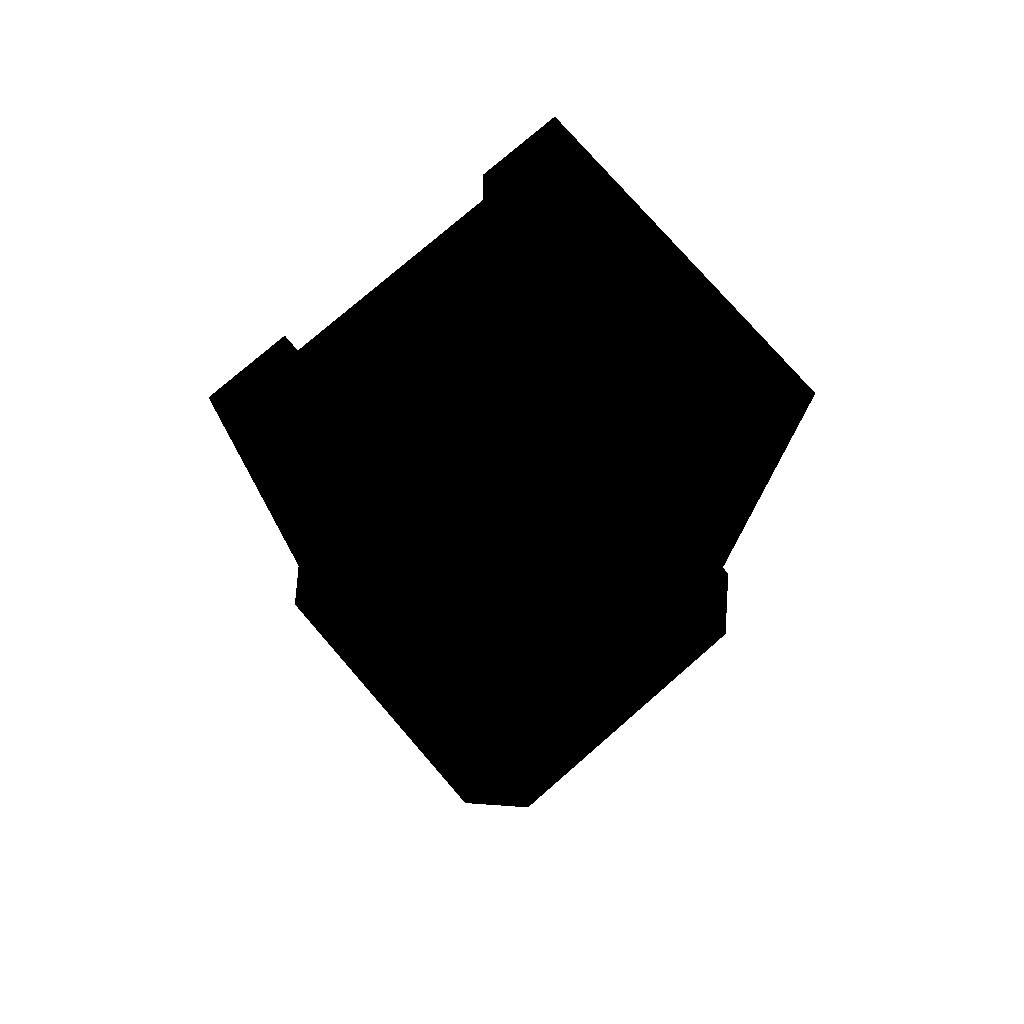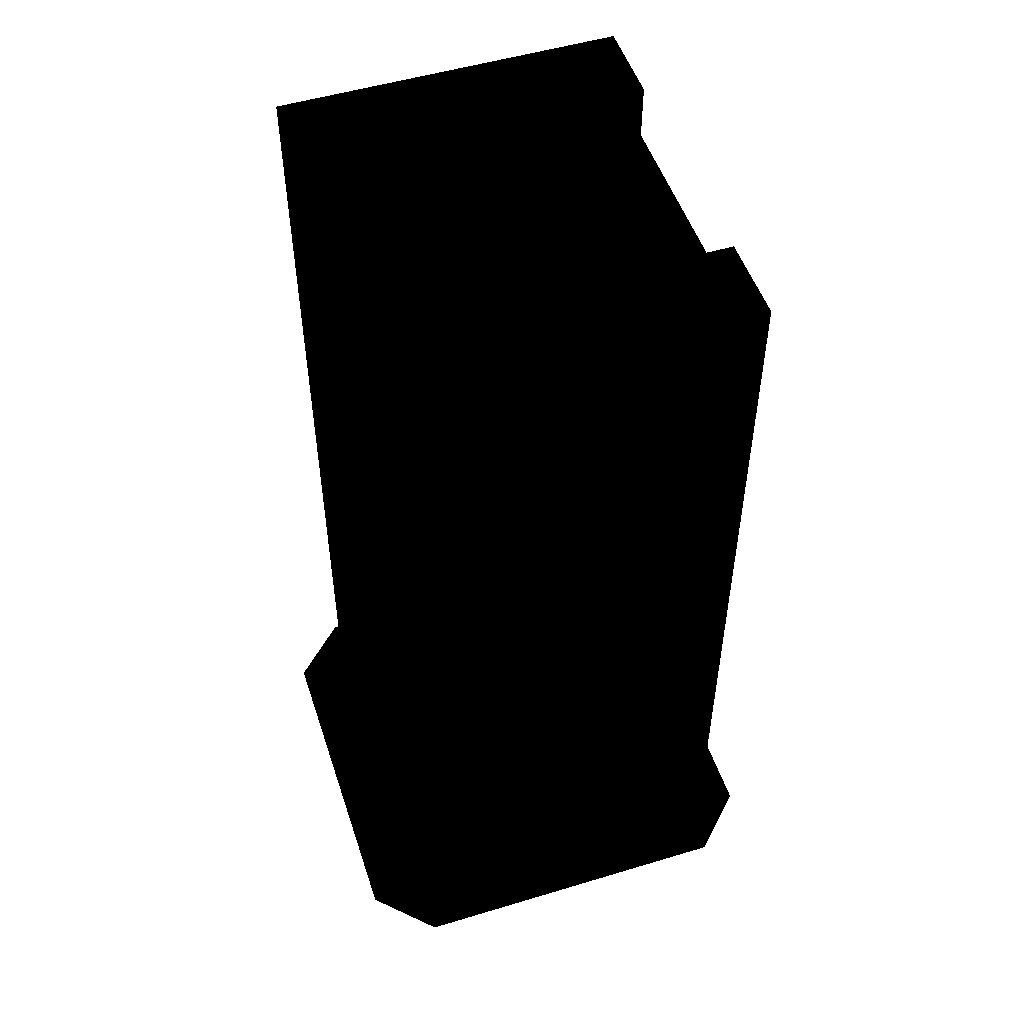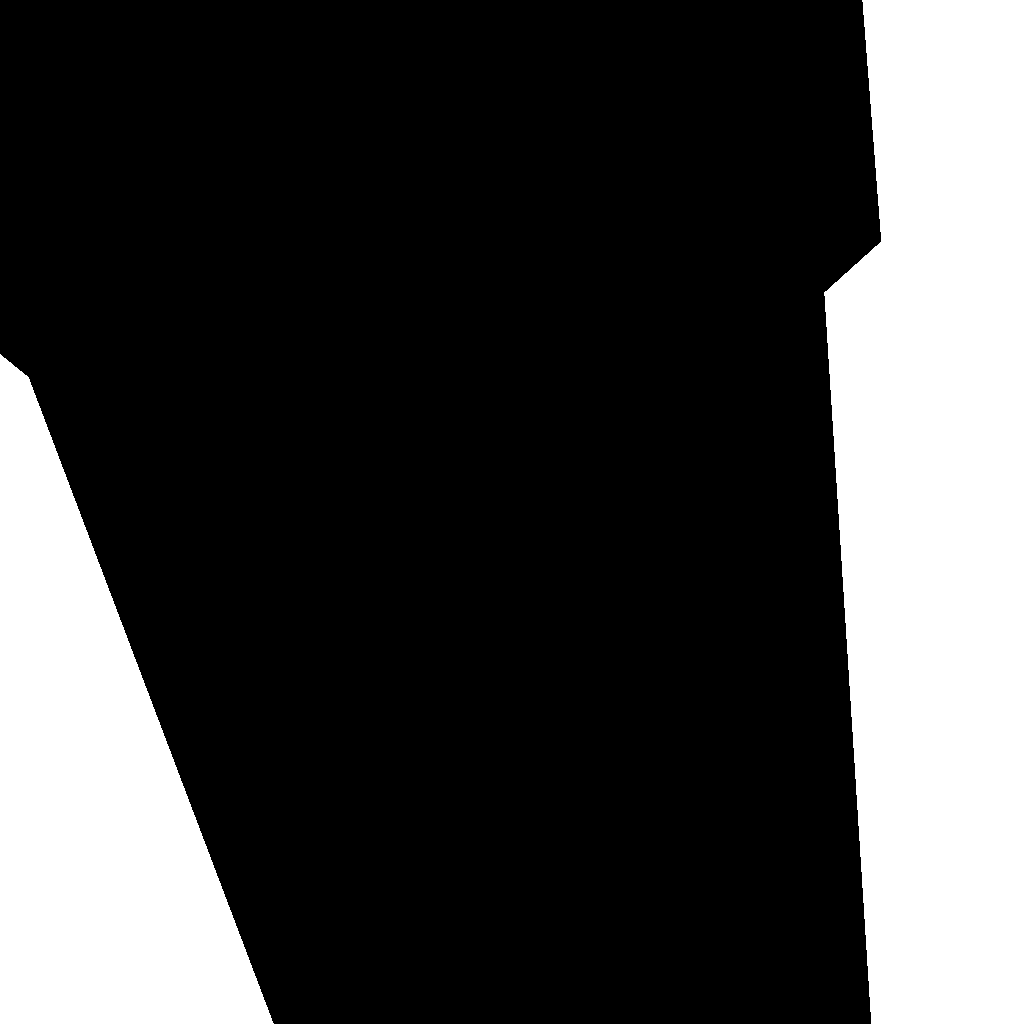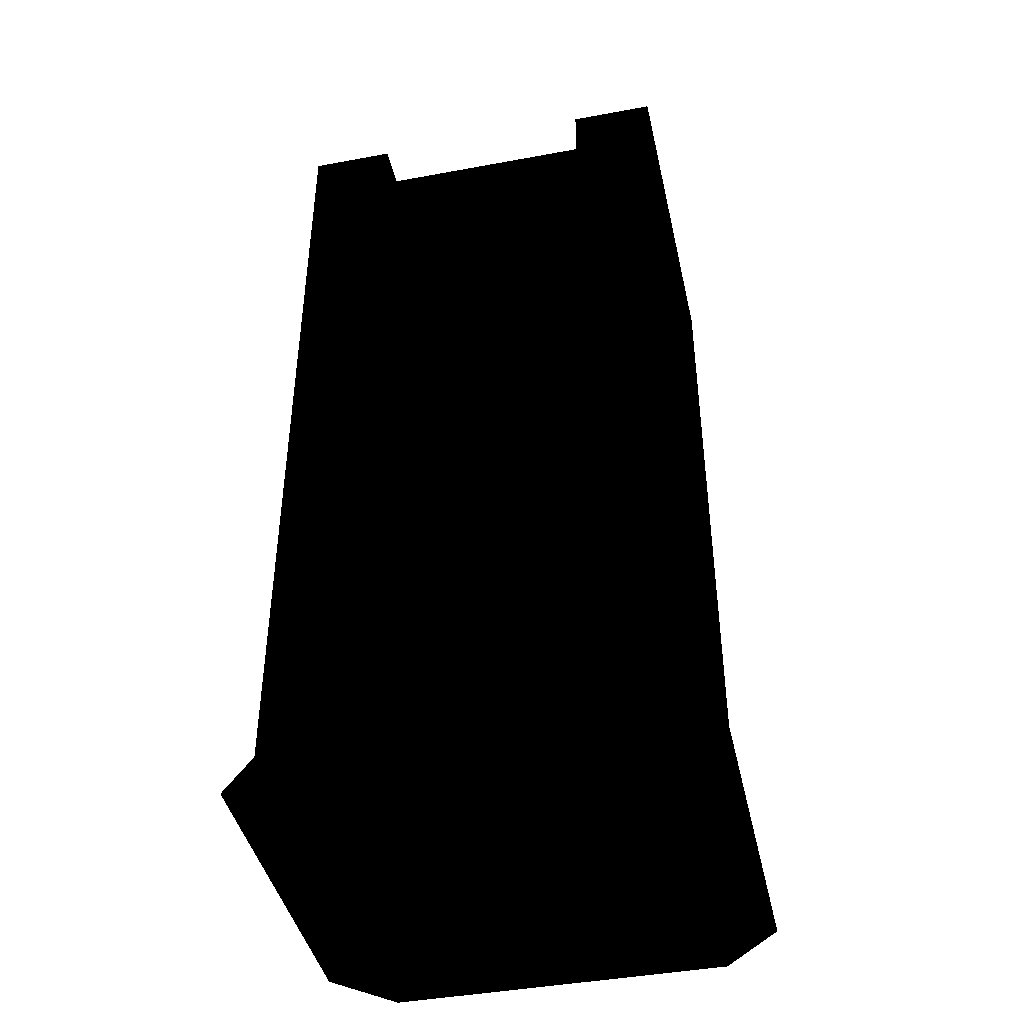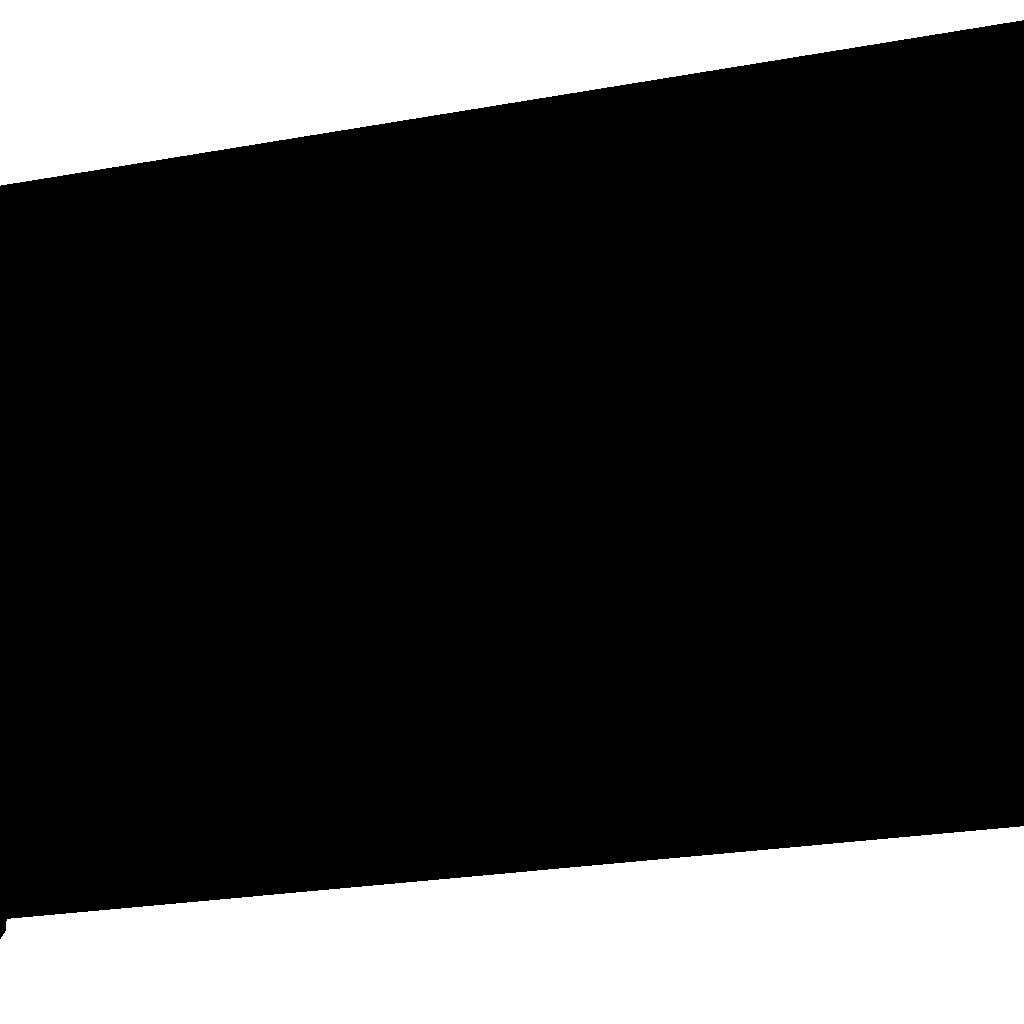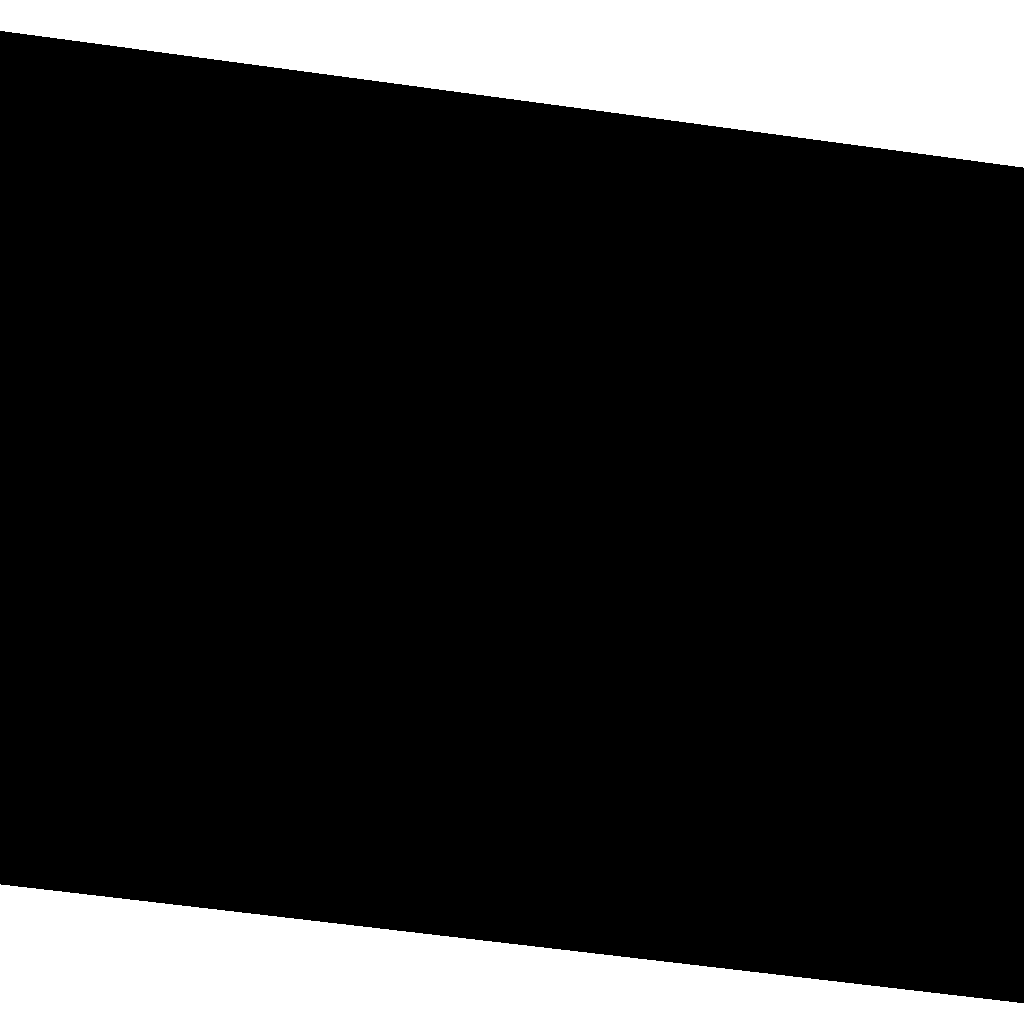
<metadata>
{"format":"obj","ext":"obj","renderer":"f3d","projection":"perspective","resolution":1024,"background":"white","views":[{"elev":77.0,"azim":139.0,"up":"+Y"},{"elev":51.4,"azim":-108.2,"up":"+Y"},{"elev":-34.8,"azim":6.5,"up":"+Z"},{"elev":-42.6,"azim":12.5,"up":"+Y"},{"elev":-21.4,"azim":108.8,"up":"+Z"},{"elev":-60.2,"azim":81.8,"up":"+Z"}]}
</metadata>
<code>
g polygon0
v -6 0.5 6
v 6 0.5 6
v -8 0.5 4
v 8 0.5 4
v -8 0.5 -8
v 8 0.5 -8
v -6 0.5 -10
v 6 0.5 -10
f 1 2 3
f 2 4 3
f 3 4 5
f 4 6 5
f 5 6 7
f 6 8 7
g polygon1
v 7 1 4
v 7 1 -8
v 7 15.4 4
v 7 15.4 -8
v 7 30 4
v 7 30 -8
v 7 32 4
v 7 32 -8
f 9 10 11
f 10 12 11
f 11 12 13
f 12 14 13
f 13 14 15
f 14 16 15
v -7 32 4
v -7 32 -8
v -7 30 4
v -7 30 -8
v -7 15.4 4
v -7 15.4 -8
v -7 1 4
v -7 1 -8
f 17 18 19
f 18 20 19
f 19 20 21
f 20 22 21
f 21 22 23
f 22 24 23
v -4 1 4
v 4 1 4
v 4 4 4
v -4 4 4
v -4 15.4 4
v 4 15.4 4
v 4 17 4
v -4 17 4
v 4 15.4 4
v -4 15.4 4
v -4 14 4
v 4 14 4
v 4 30 4
v 7 30 4
v 7 32 4
v 4 32 4
v 4 30 -8
v 4 30 4
v 4 32 4
v 4 32 -8
v -4 30 4
v -4 30 -8
v -4 32 -8
v -4 32 4
v -7 30 4
v -4 30 4
v -4 32 4
v -7 32 4
v -4 30 -8
v -4 30 4
v 4 30 4
v 4 30 -8
v 4 30 4
v -4 30 4
v -4 27 4
v 4 27 4
v 4 32 -8
v 4 32 4
v 7 32 4
v 7 32 -8
v -7 15.4 4
v -7 1 4
v -4 4 4
v -4 14 4
v 7 1 4
v 7 15.4 4
v 4 14 4
v 4 4 4
v -7 30 4
v -7 15.4 4
v -4 17 4
v -4 27 4
v 7 15.4 4
v 7 30 4
v 4 27 4
v 4 17 4
v -4 4 4
v 4 4 4
v 4 14 4
v -4 14 4
v -7 32 4
v -4 32 4
v -4 32 -8
v -7 32 -8
v -4 17 4
v 4 17 4
v 4 27 4
v -4 27 4
f 25 26 27 28
f 29 30 31 32
f 33 34 35 36
f 37 38 39 40
f 41 42 43 44
f 45 46 47 48
f 49 50 51 52
f 53 54 55 56
f 57 58 59 60
f 61 62 63 64
f 65 66 67 68
f 69 70 71 72
f 73 74 75 76
f 77 78 79 80
f 81 82 83 84
f 85 86 87 88
f 89 90 91 92
v 4 1 4
v 7 1 4
v 4 4 4
v -4 14 4
v -4 15.4 4
v -7 15.4 4
v -7 15.4 4
v -4 15.4 4
v -4 17 4
v 7 30 4
v 4 30 4
v 4 27 4
v 7 15.4 4
v 4 15.4 4
v 4 14 4
v -7 1 4
v -4 1 4
v -4 4 4
v -4 30 4
v -7 30 4
v -4 27 4
v 4 17 4
v 4 15.4 4
v 7 15.4 4
f 93 94 95
f 96 97 98
f 99 100 101
f 102 103 104
f 105 106 107
f 108 109 110
f 111 112 113
f 114 115 116

</code>
